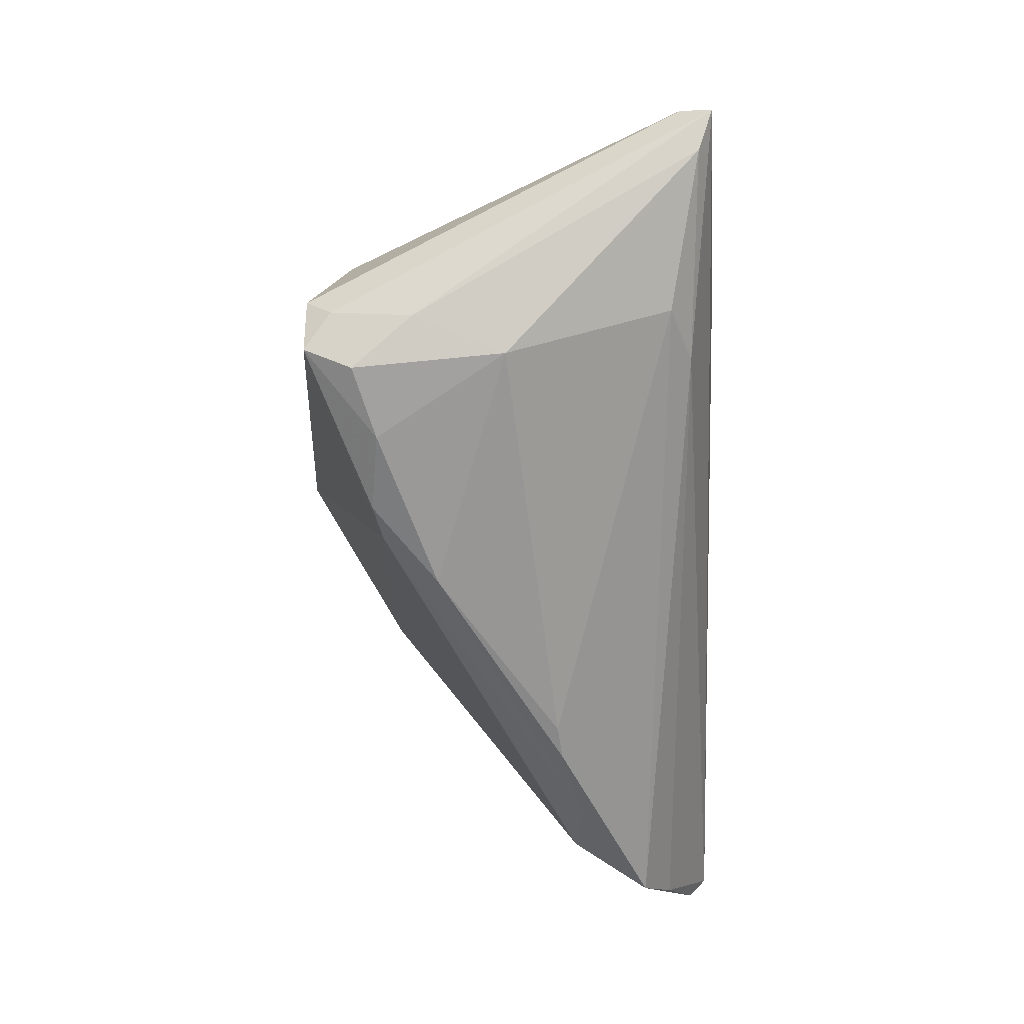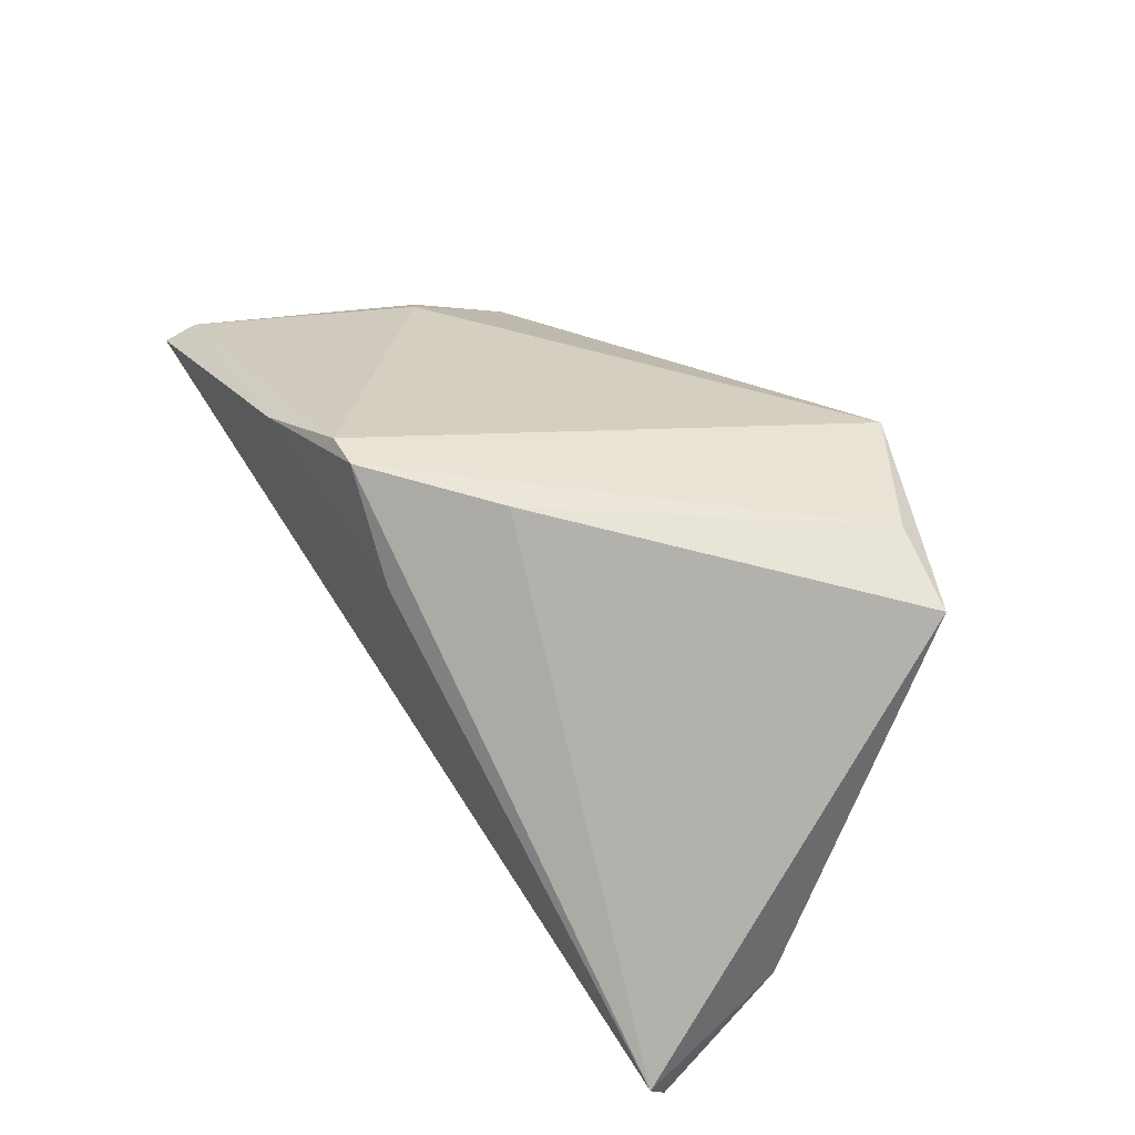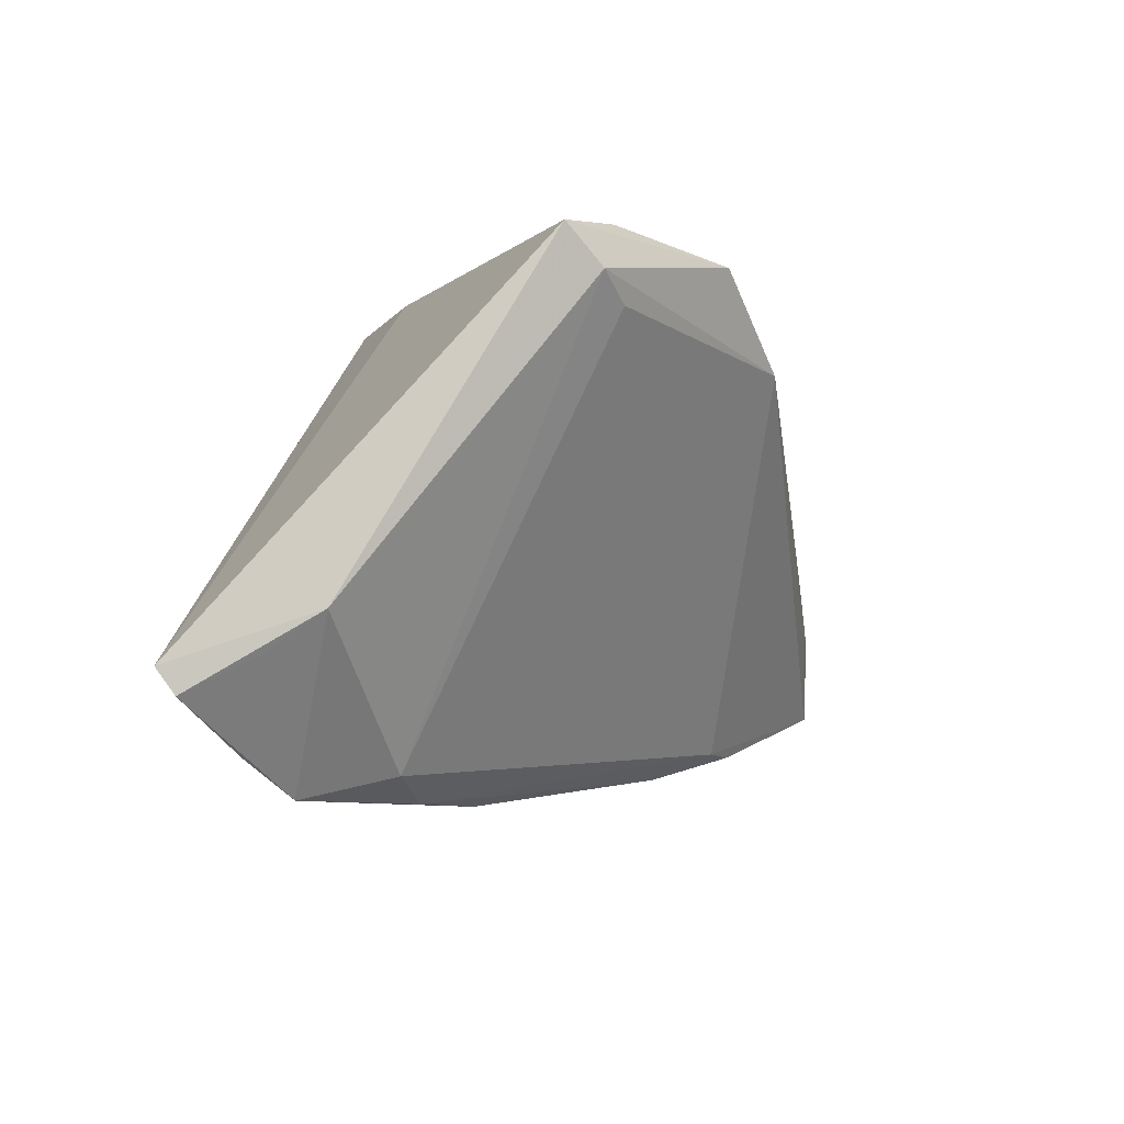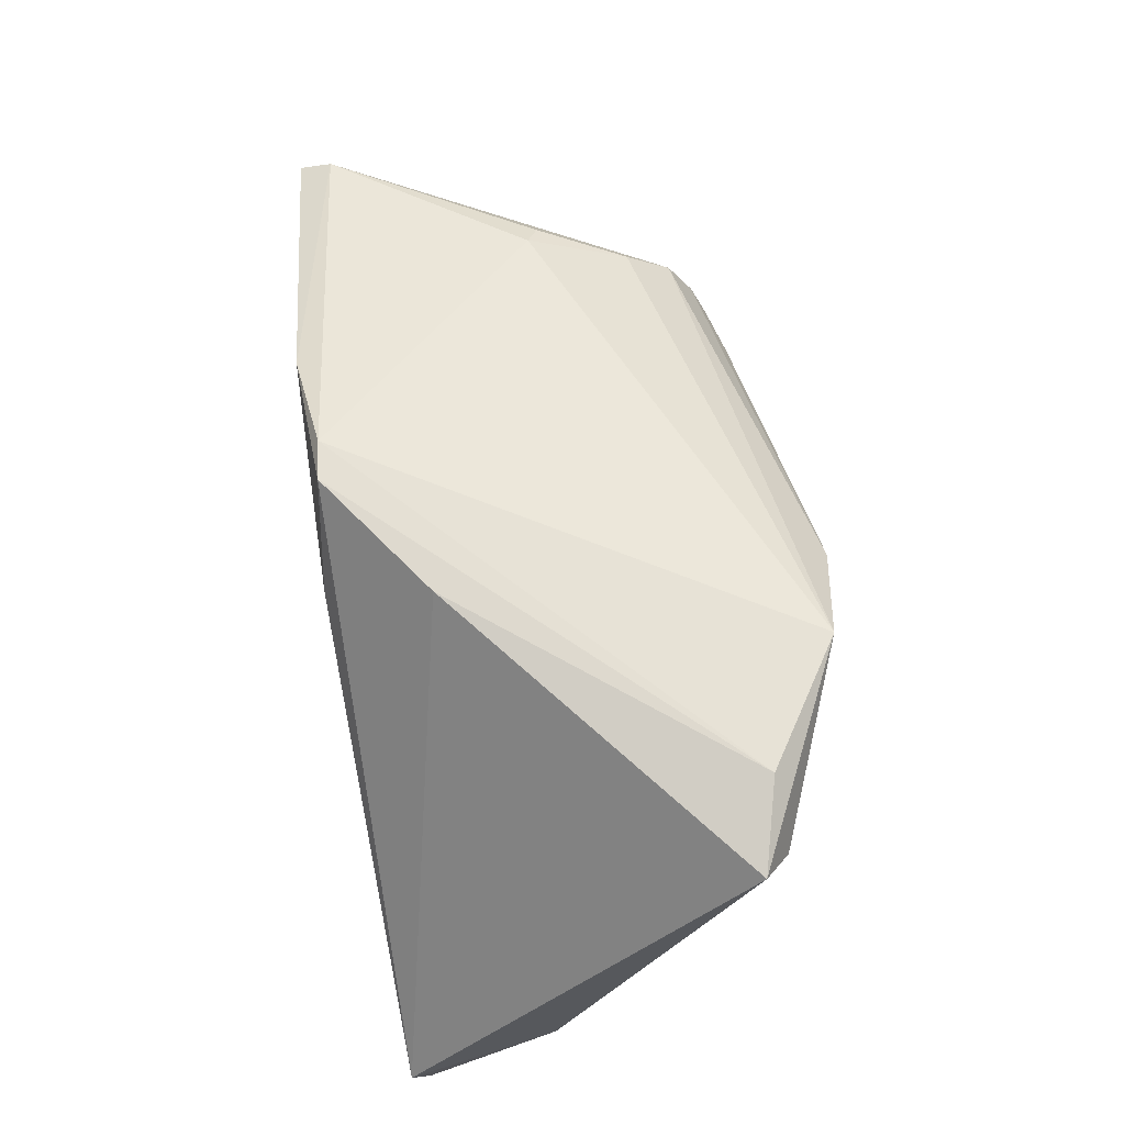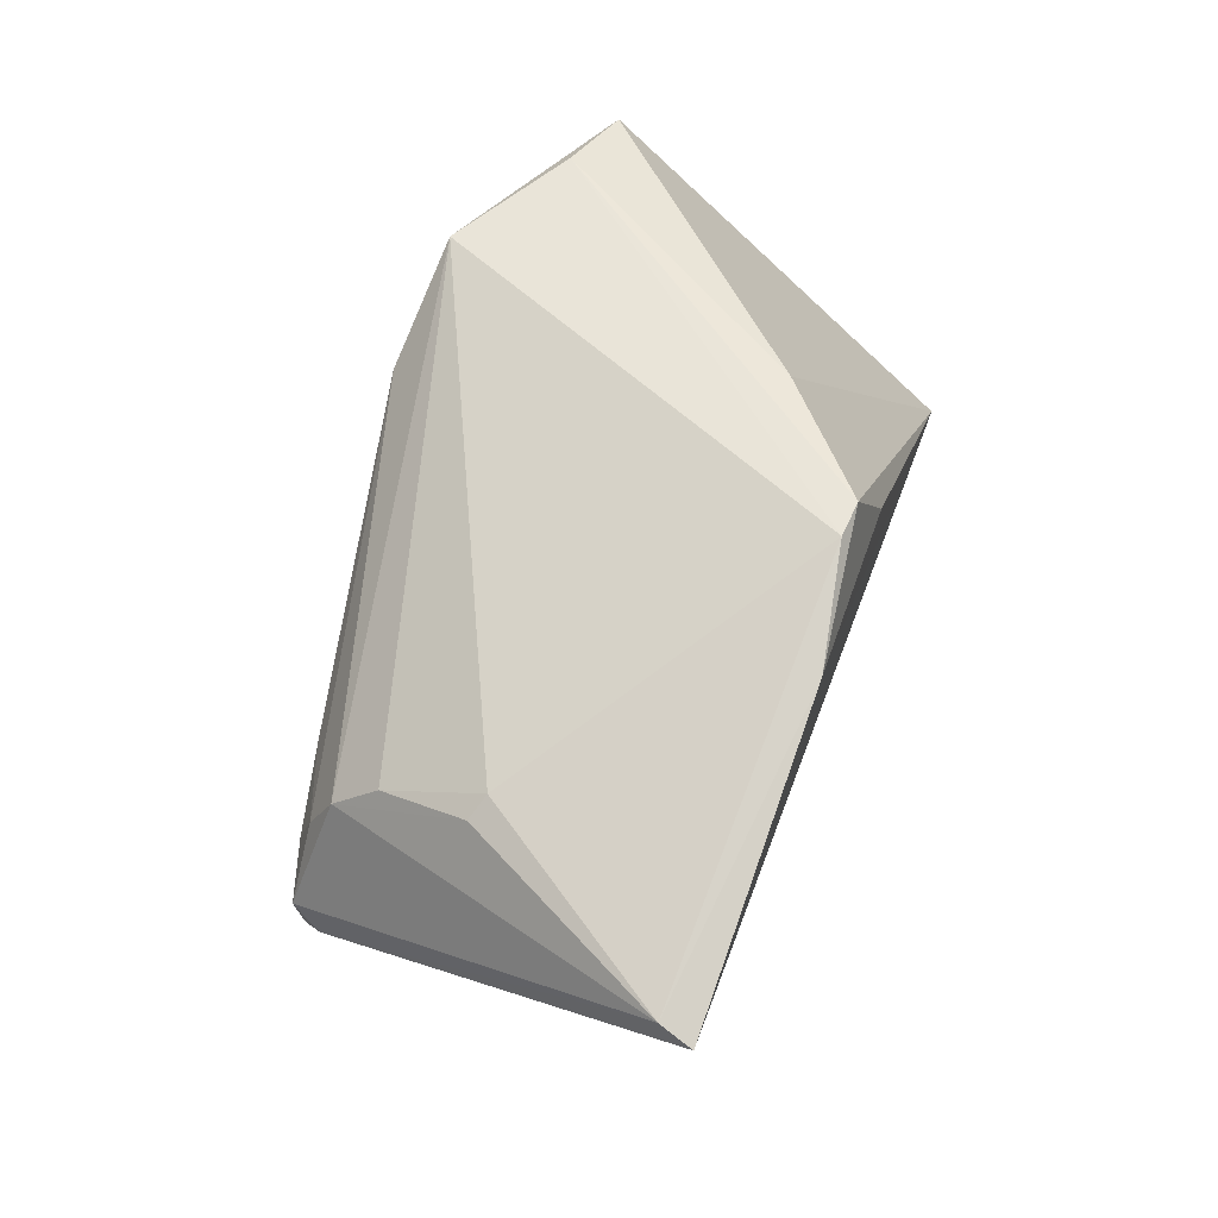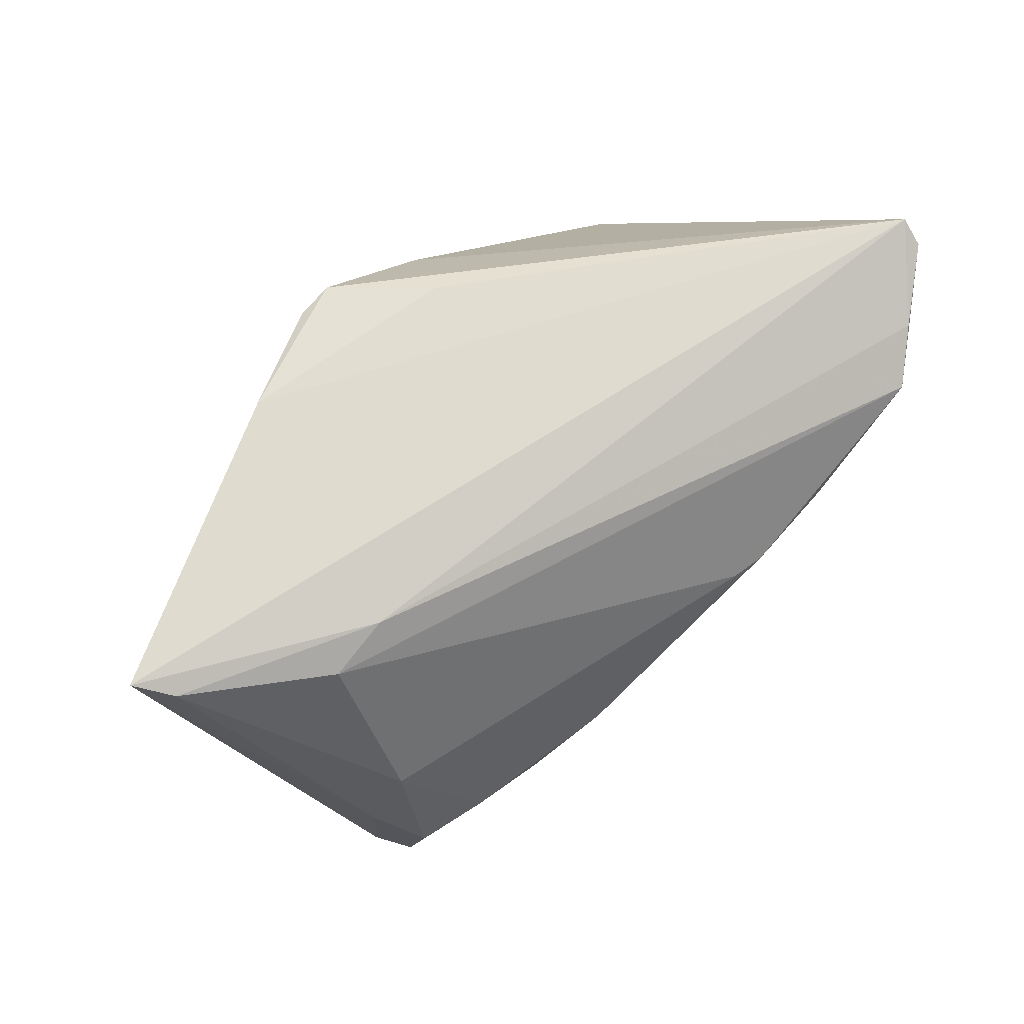
<metadata>
{"format":"obj","ext":"obj","renderer":"f3d","projection":"perspective","resolution":1024,"background":"white","views":[{"elev":-50.4,"azim":-90.3,"up":"+Y"},{"elev":46.4,"azim":54.7,"up":"+Y"},{"elev":-8.0,"azim":104.0,"up":"+Y"},{"elev":68.3,"azim":79.8,"up":"+Y"},{"elev":52.4,"azim":-74.4,"up":"+Y"},{"elev":64.6,"azim":-46.4,"up":"+Z"}]}
</metadata>
<code>
v 0.003968 0.01799 0.02651
v 0.03841 0.02937 -0.01975
v -0.005363 0.02938 0.02485
v -0.04536 -0.01354 -0.02921
v -0.04043 0.00189 -0.02477
v -0.06024 0.008743 0.01772
v 0.05437 -0.0198 0.01523
v 0.05334 -0.02149 0.0257
v -0.04145 0.01324 -0.005883
v 0.04092 0.01931 -0.02145
v -0.04205 -0.02272 -0.02329
v -0.03355 -0.008751 0.01972
v -0.04627 -0.01698 -0.02598
v -0.05813 0.002535 0.01993
v -0.0434 -0.02088 -0.02917
v -0.03353 -0.02556 -0.02039
v 0.03485 -0.03175 0.005881
v -0.06139 0.007072 0.02174
v -0.0461 -0.01725 -0.01595
v 0.05565 -0.02398 0.02412
v -0.02976 -0.003555 -0.03074
v 0.05445 -0.01493 0.007639
v 0.01062 0.02918 0.01384
v -0.04398 0.01117 -0.007433
v -0.01032 0.02916 0.02414
v 0.04595 0.02228 -0.02034
v 0.01379 -0.0346 0.00345
v -0.03907 -0.009357 -0.0301
v -0.0185 -0.02696 -0.02004
v -0.04032 0.006912 -0.01887
v 0.02305 0.02785 -0.03011
v 0.009382 -0.03373 0.002749
v 0.05603 -0.02075 0.02651
v 0.04935 0.02699 -0.01672
v -0.0141 -0.03043 -0.01301
v -0.03995 -0.004034 -0.02806
v -0.04142 -0.008952 0.01668
v -0.0241 0.02289 0.02555
v 0.04114 -0.0346 0.01603
v 0.009869 0.01757 -0.03343
v -0.02354 -0.02718 -0.02116
v 0.04702 -0.03009 0.02007
v 0.02531 -0.0346 0.00665
v -0.04192 -0.01927 -0.004462
f 32 39 37
f 37 44 32
f 22 34 33
f 5 30 31
f 4 15 13
f 18 13 19
f 19 13 15
f 38 18 33
f 33 1 38
f 18 38 6
f 6 38 25
f 6 5 4
f 4 13 6
f 6 13 18
f 31 30 9
f 9 25 31
f 9 6 25
f 34 31 2
f 31 25 2
f 12 37 39
f 33 18 12
f 12 8 33
f 20 22 33
f 3 38 1
f 25 38 3
f 3 1 33
f 3 2 25
f 24 9 30
f 6 9 24
f 30 5 24
f 5 6 24
f 18 19 14
f 14 19 44
f 14 12 18
f 44 37 14
f 37 12 14
f 42 20 33
f 39 20 42
f 33 8 42
f 42 12 39
f 8 12 42
f 39 22 7
f 7 20 39
f 22 20 7
f 34 22 26
f 26 31 34
f 17 22 39
f 17 29 10
f 17 26 22
f 10 26 17
f 41 16 15
f 15 29 41
f 4 5 36
f 28 15 4
f 4 36 28
f 28 36 21
f 11 19 15
f 15 16 11
f 44 19 11
f 11 16 44
f 34 2 23
f 2 3 23
f 33 34 23
f 23 3 33
f 43 17 39
f 29 17 43
f 10 29 40
f 40 29 15
f 31 26 40
f 40 26 10
f 21 36 40
f 15 28 40
f 40 28 21
f 40 5 31
f 40 36 5
f 27 39 32
f 27 43 39
f 35 41 29
f 29 43 35
f 43 27 35
f 16 41 35
f 35 27 32
f 32 44 35
f 44 16 35

</code>
